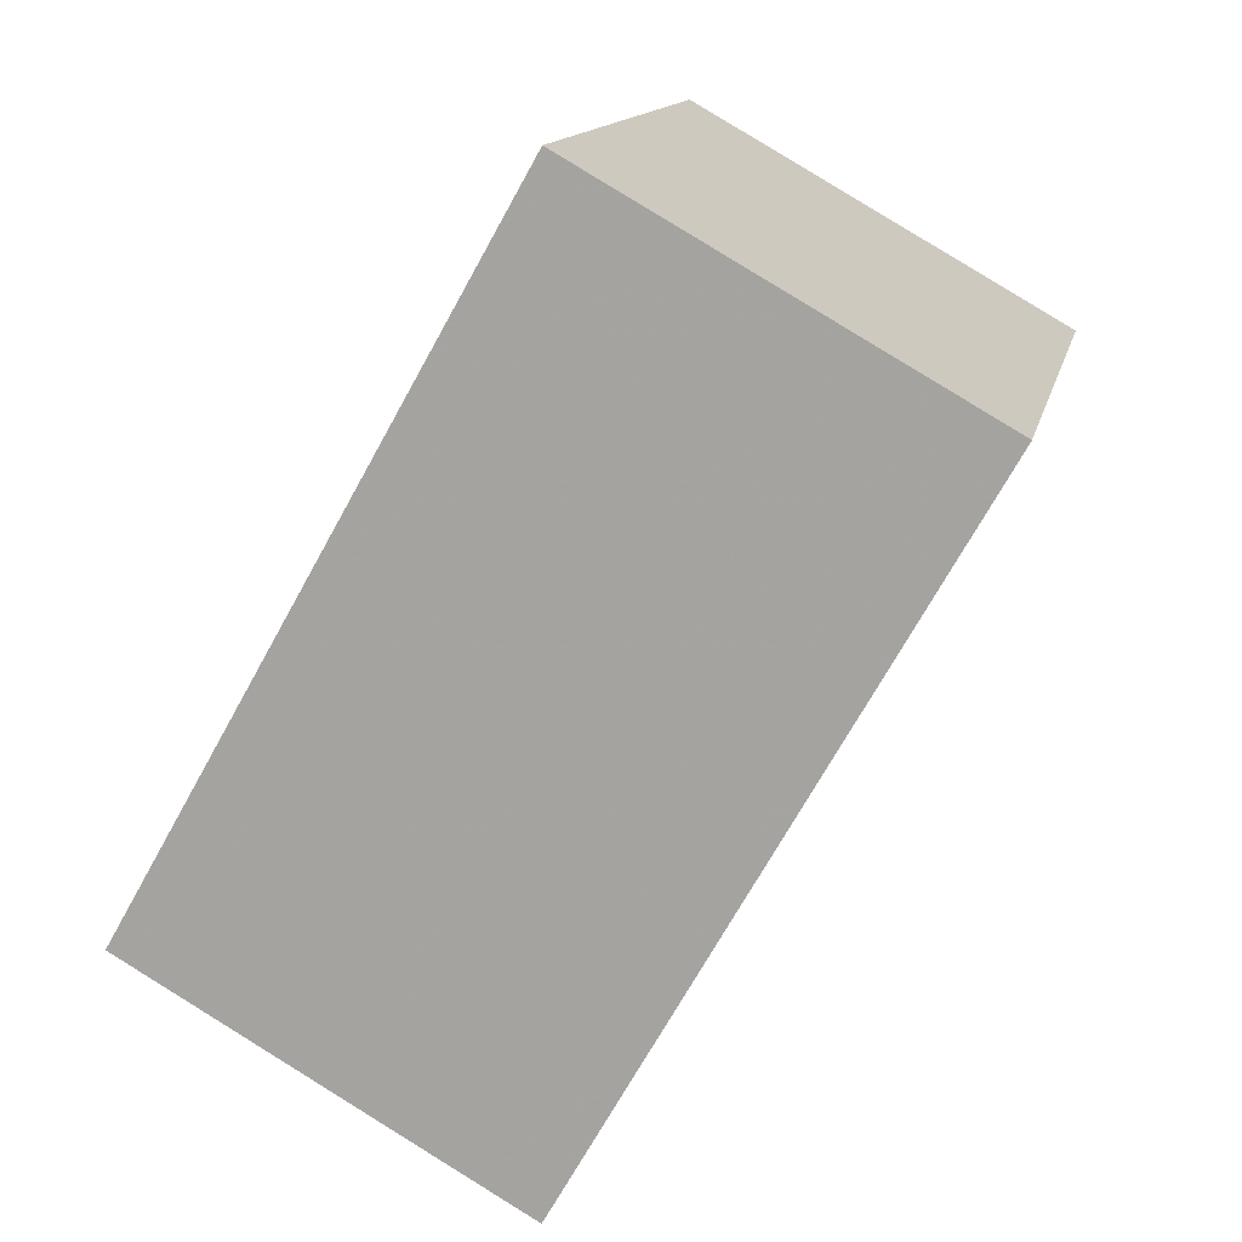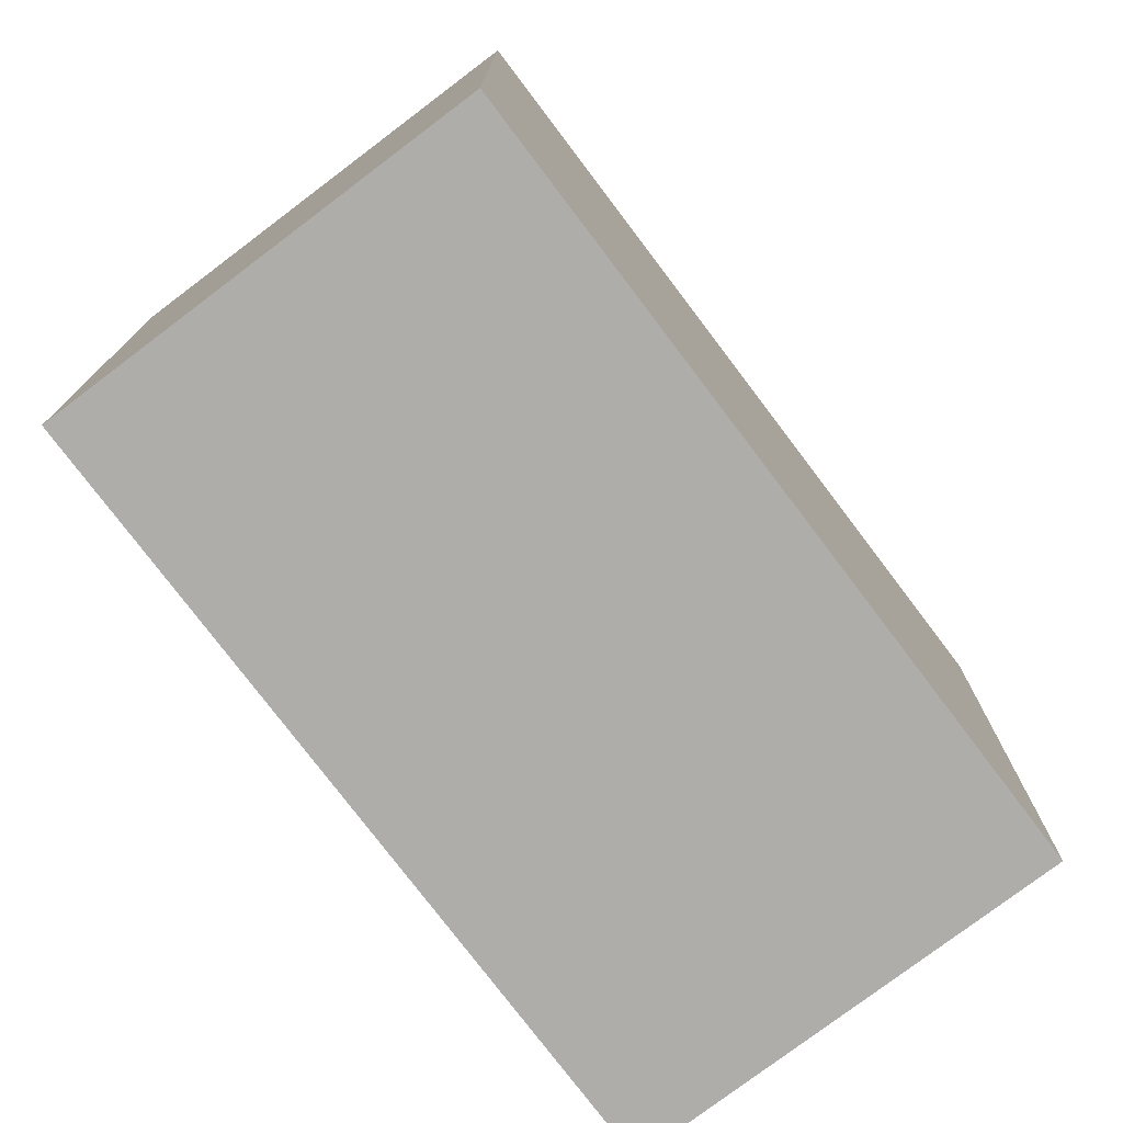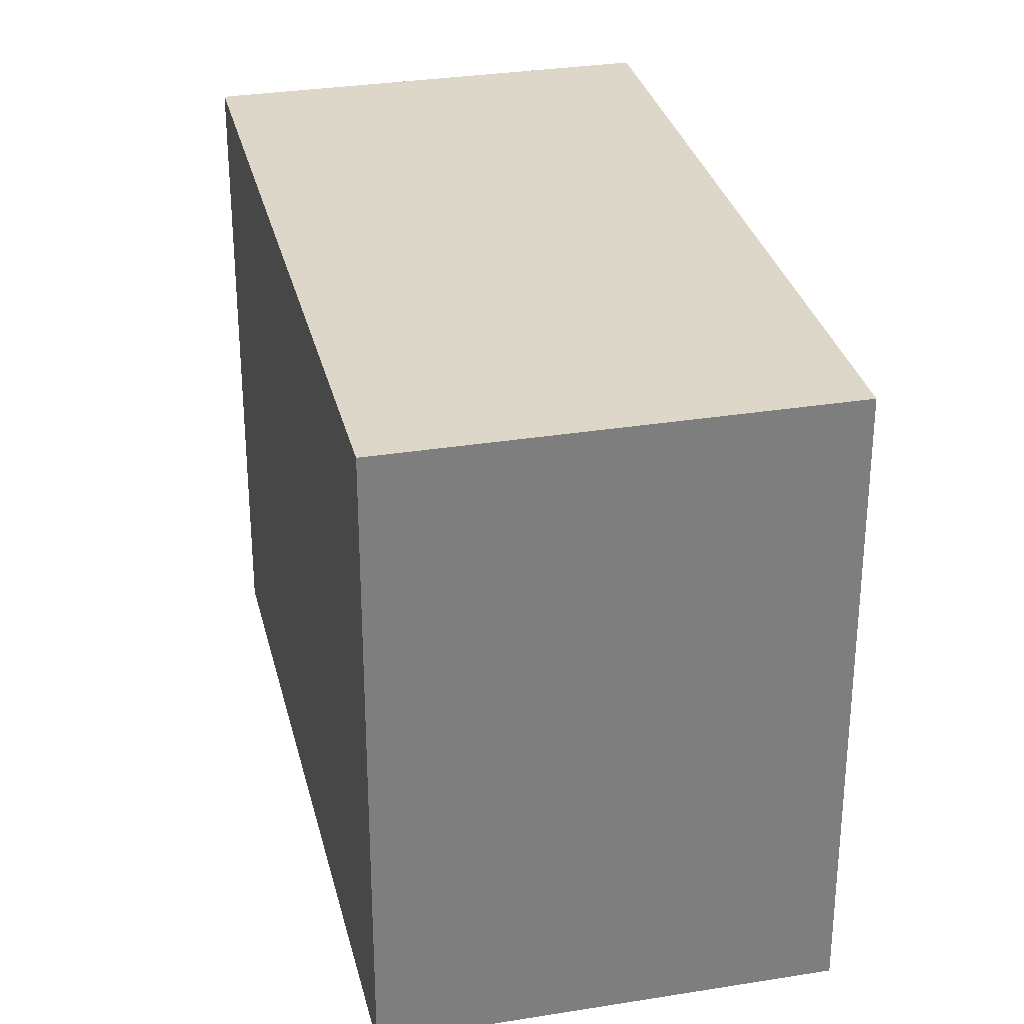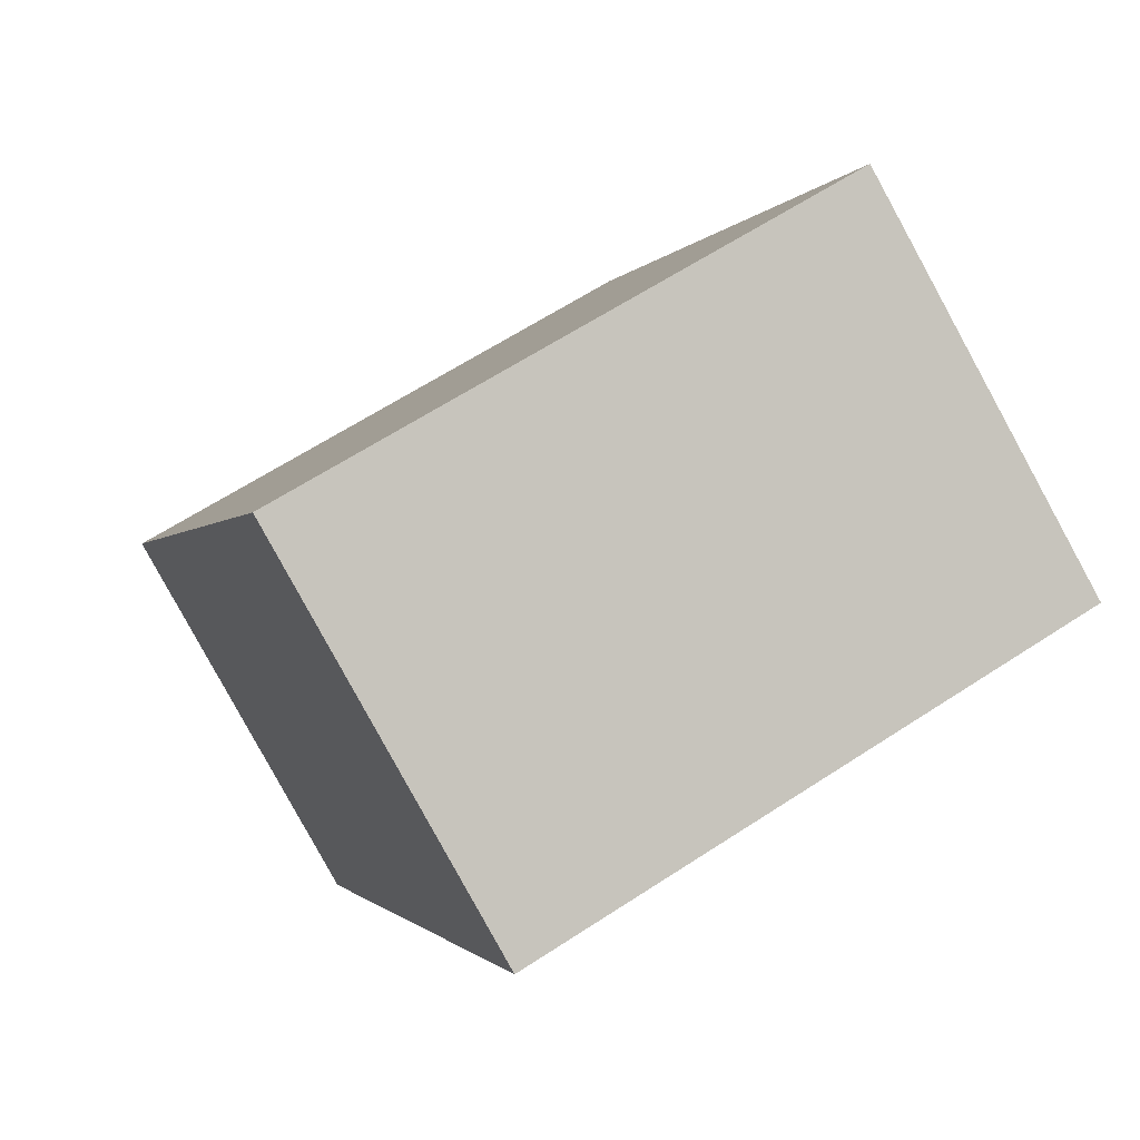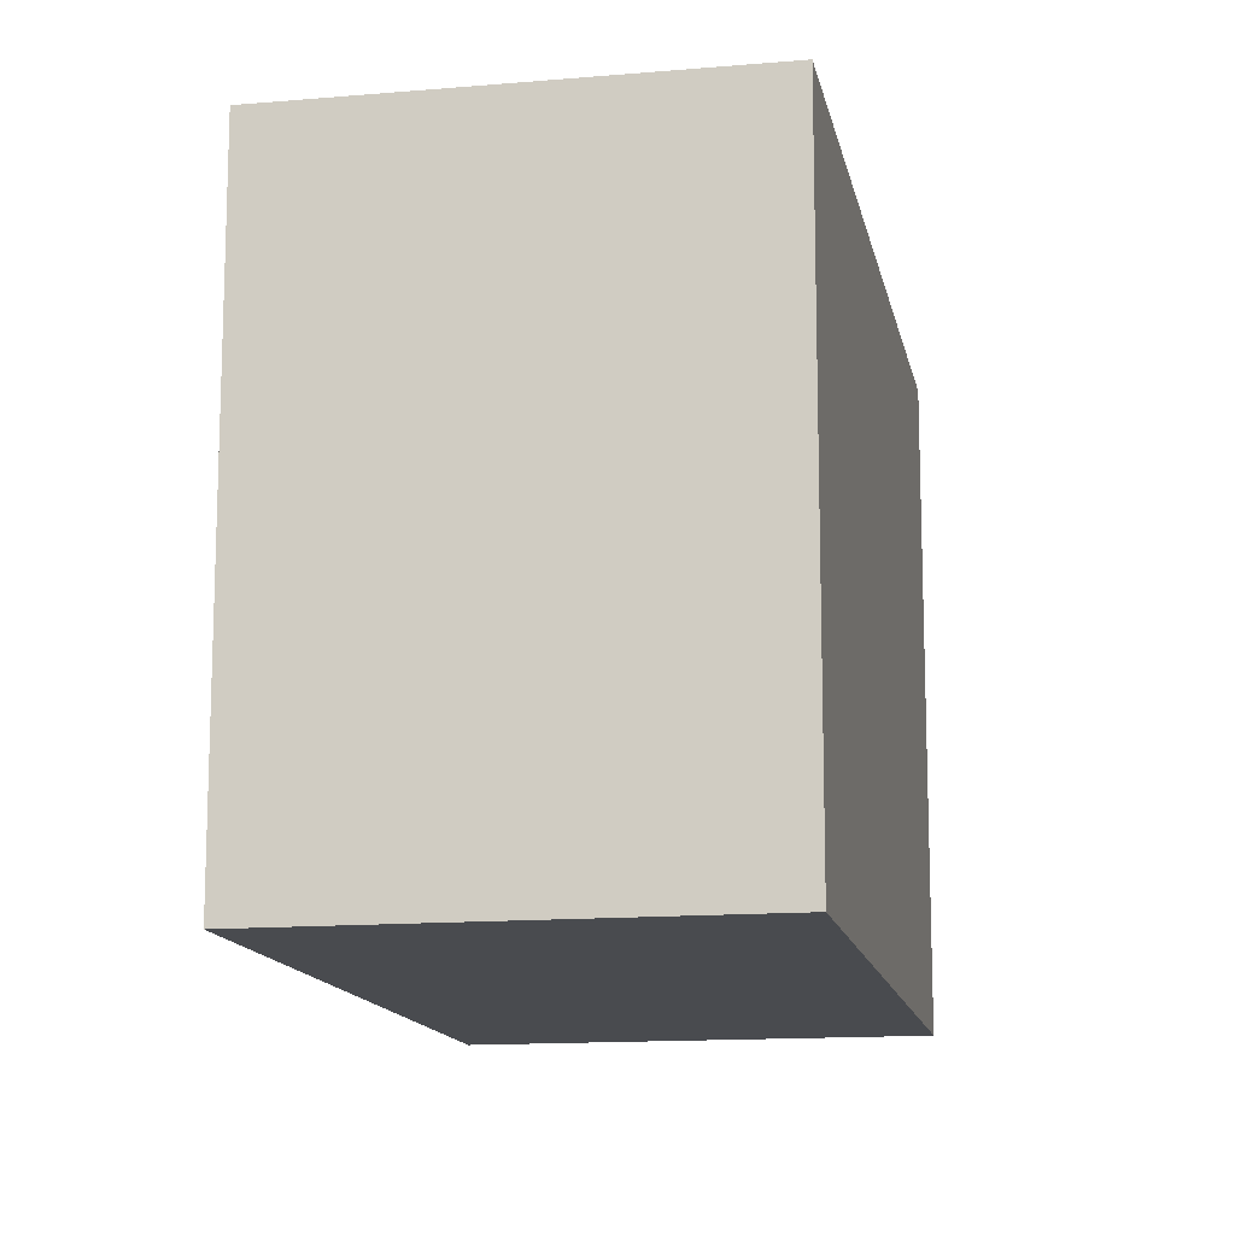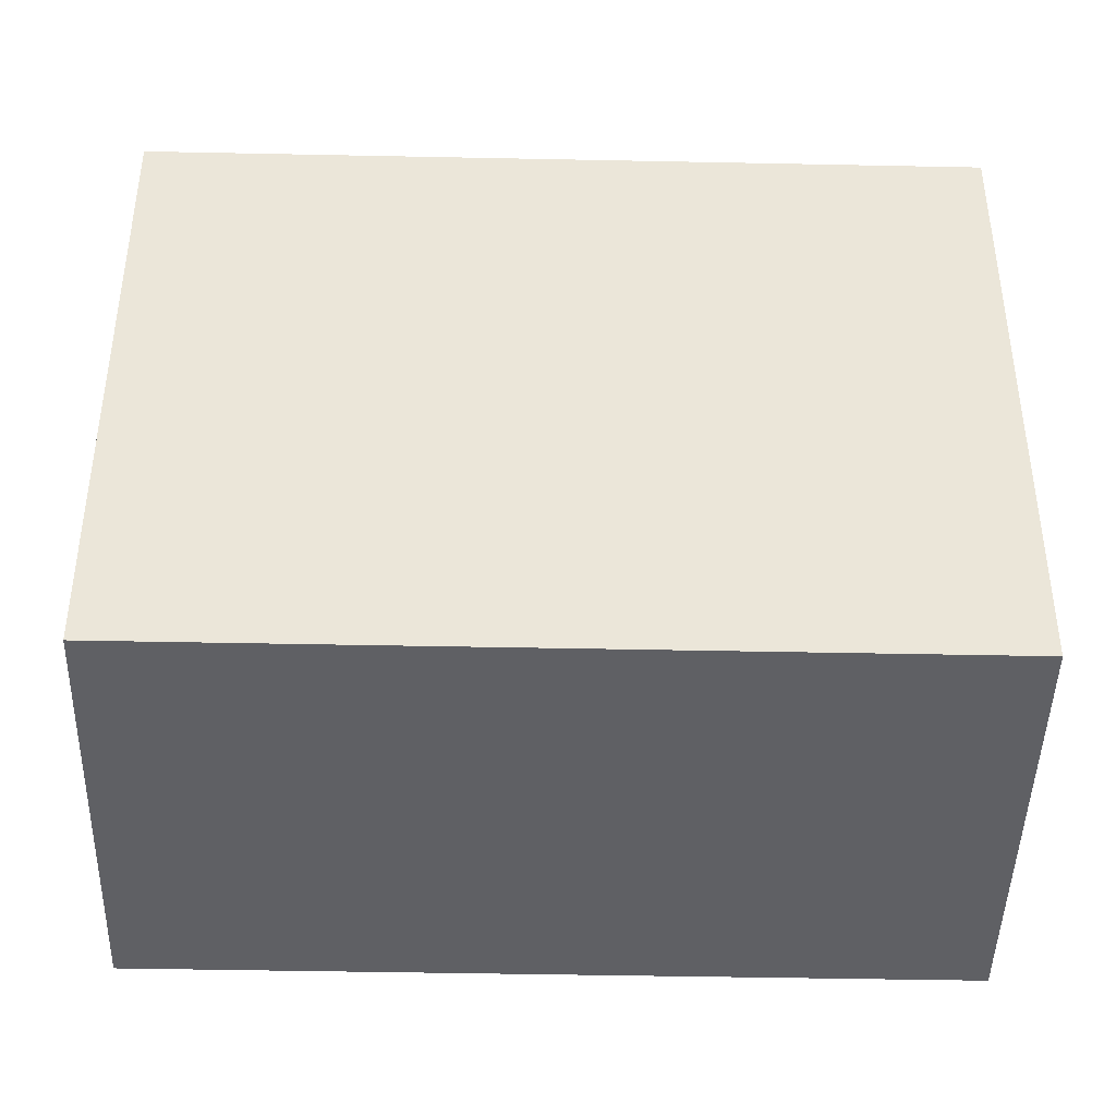
<metadata>
{"format":"obj","ext":"obj","renderer":"f3d","projection":"perspective","resolution":1024,"background":"white","views":[{"elev":13.7,"azim":-168.1,"up":"+Z"},{"elev":-77.1,"azim":-172.4,"up":"+Y"},{"elev":30.9,"azim":137.4,"up":"+Y"},{"elev":63.4,"azim":-123.5,"up":"+Z"},{"elev":-13.8,"azim":-18.6,"up":"+Y"},{"elev":-43.9,"azim":59.1,"up":"+Y"}]}
</metadata>
<code>
v 118.4 -257.5 -570.2
v 105 -257.5 -546.5
v 91.74 -257.5 -554
v 91.98 -257.5 -554.4
v 105.2 -257.5 -577.7
v 118.4 -236.1 -570.2
v 105 -236.1 -546.5
v 91.74 -236.1 -554
v 91.98 -236.1 -554.4
v 105.2 -236.1 -577.7
g CityEngineShapeMaterial_282
f 2 1 5 4 3
f 7 6 10 9 8
f 1 5 10 6
f 5 4 9 10
f 4 3 8 9
f 3 2 7 8
f 2 1 6 7

</code>
